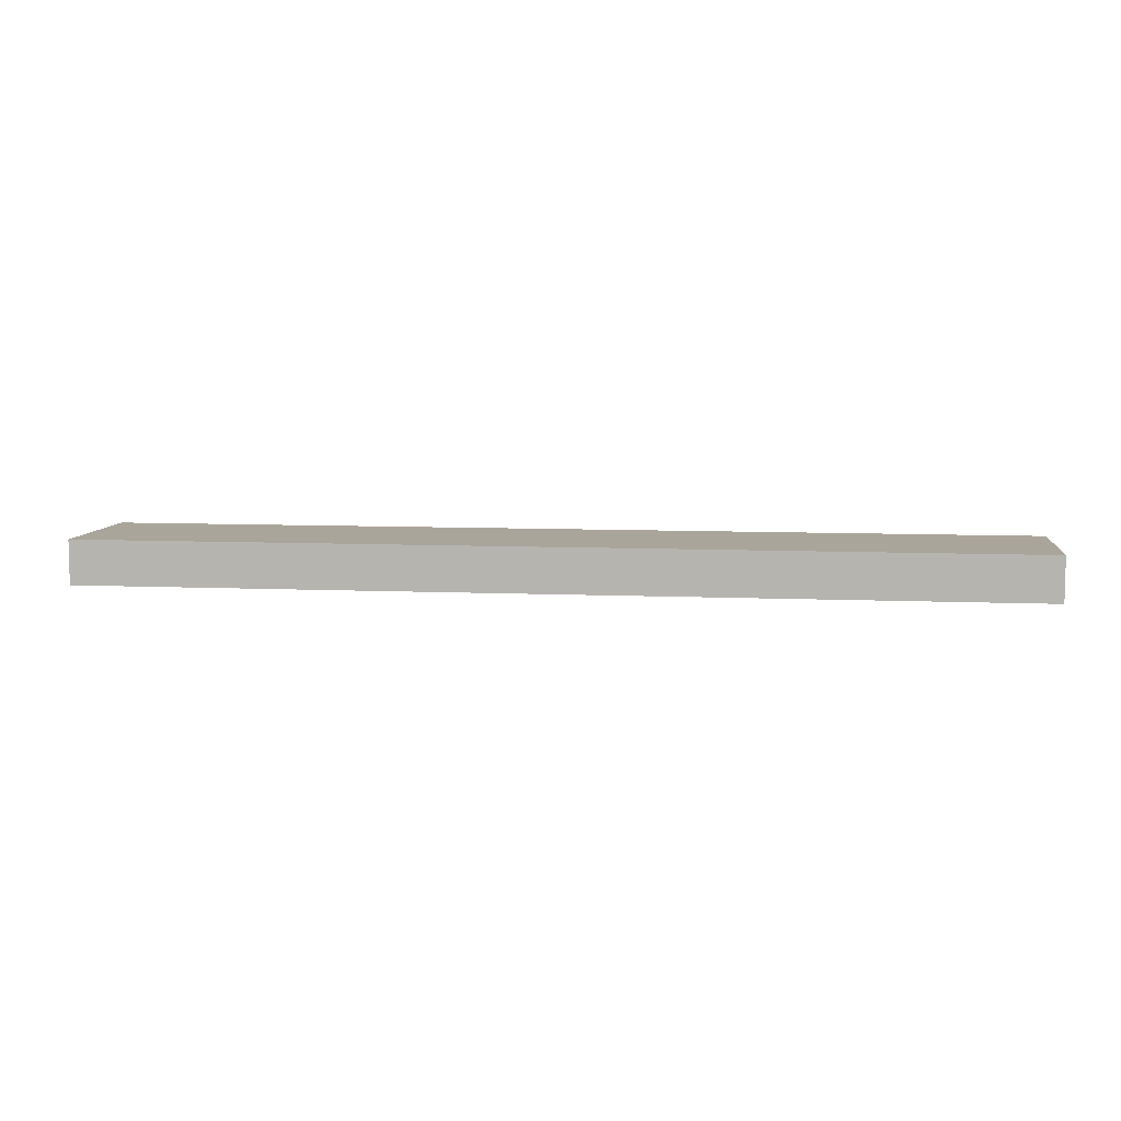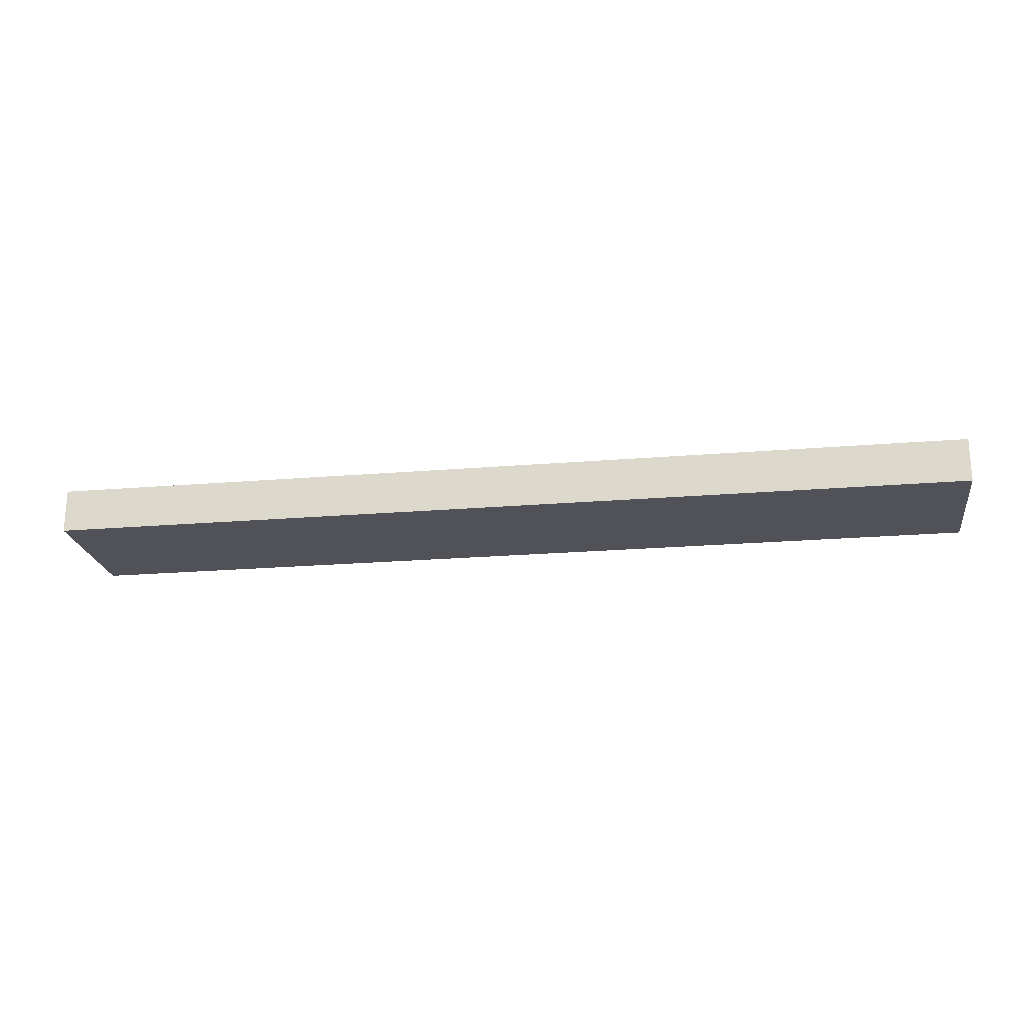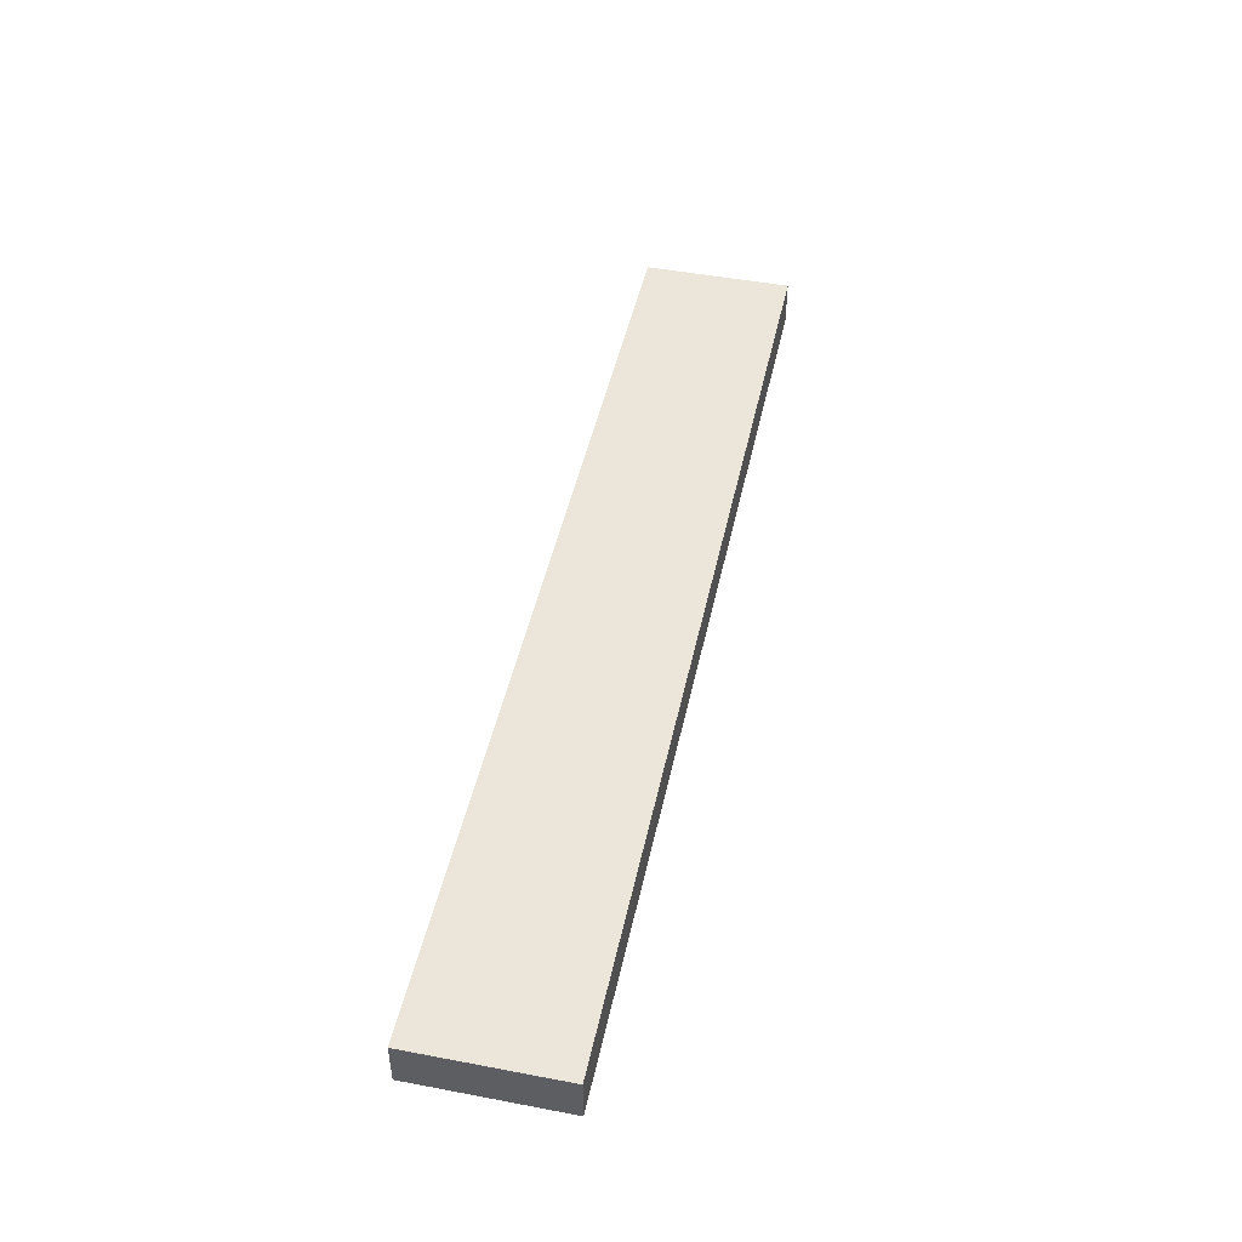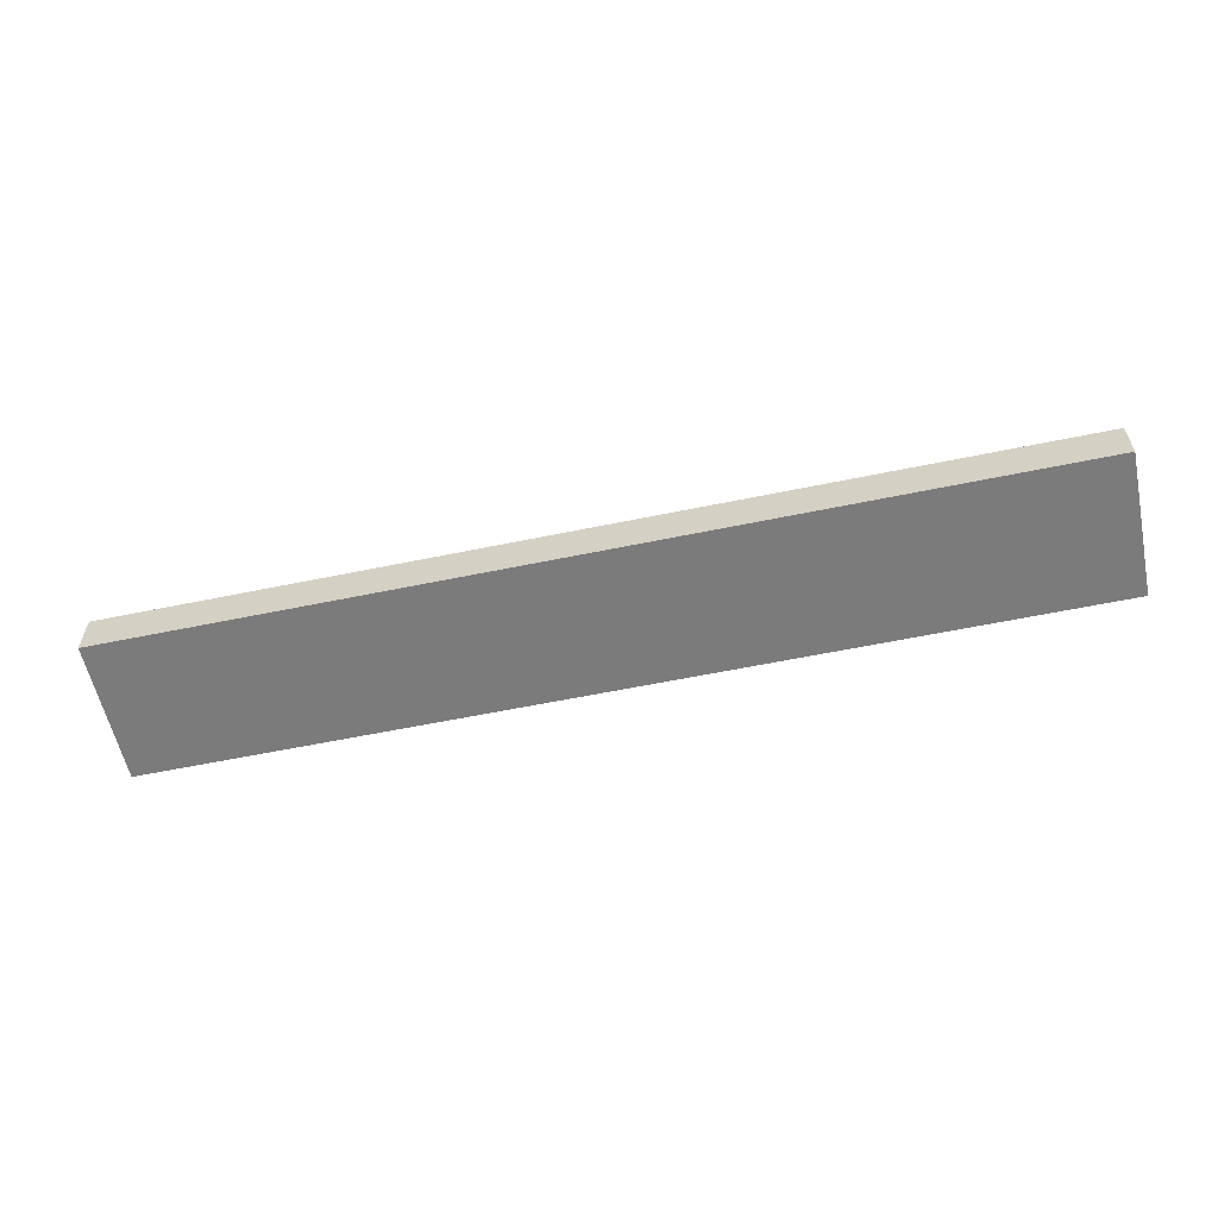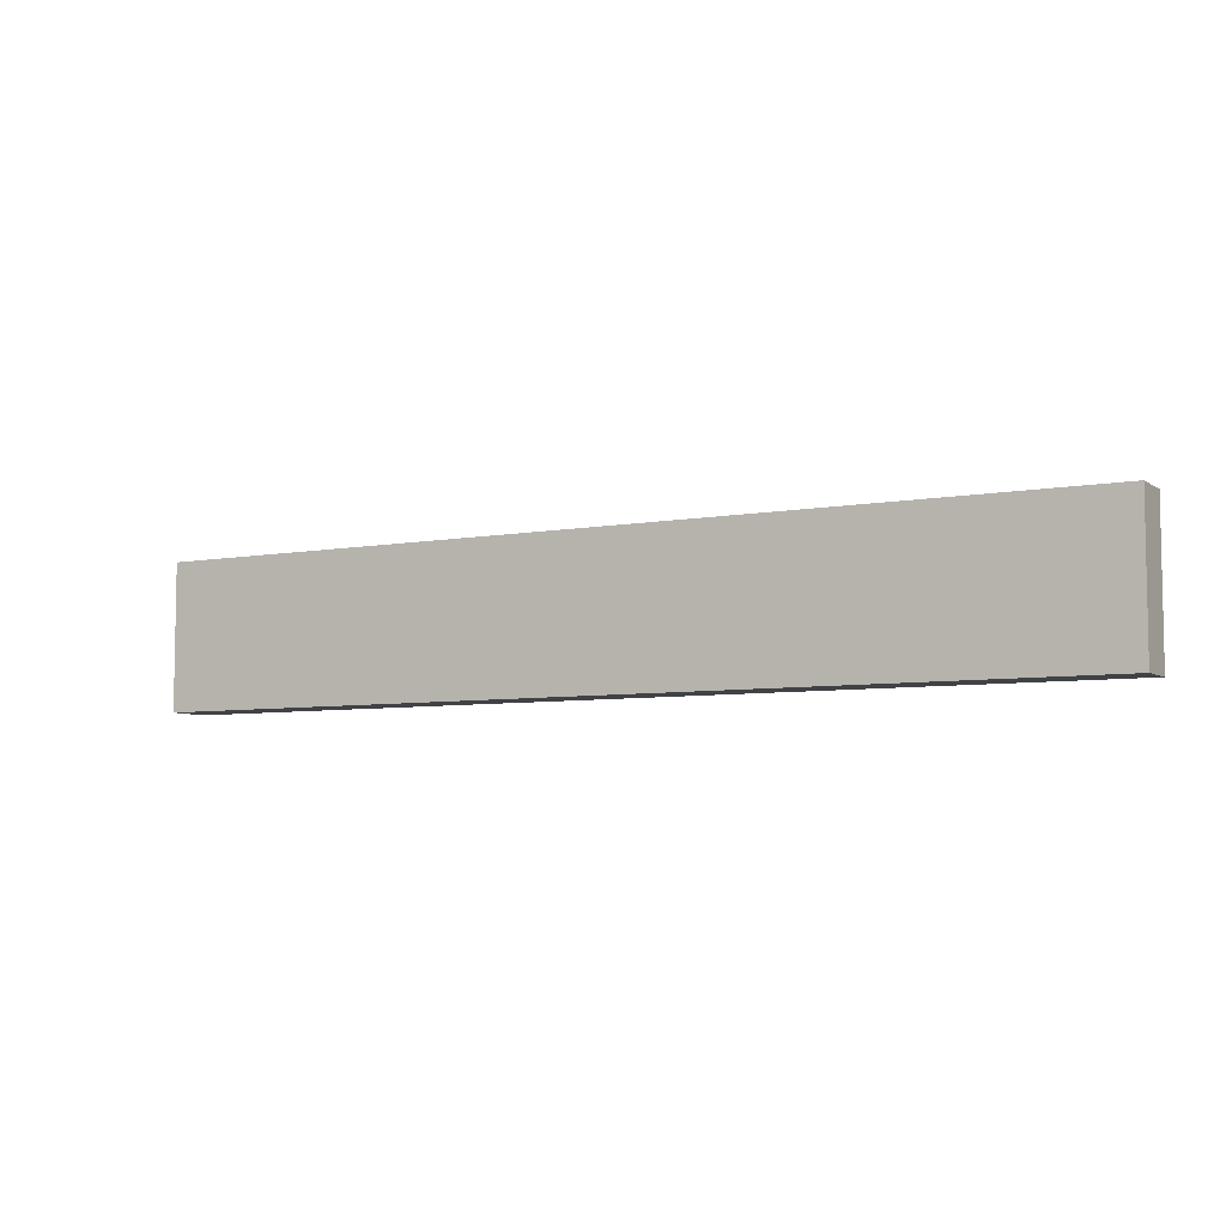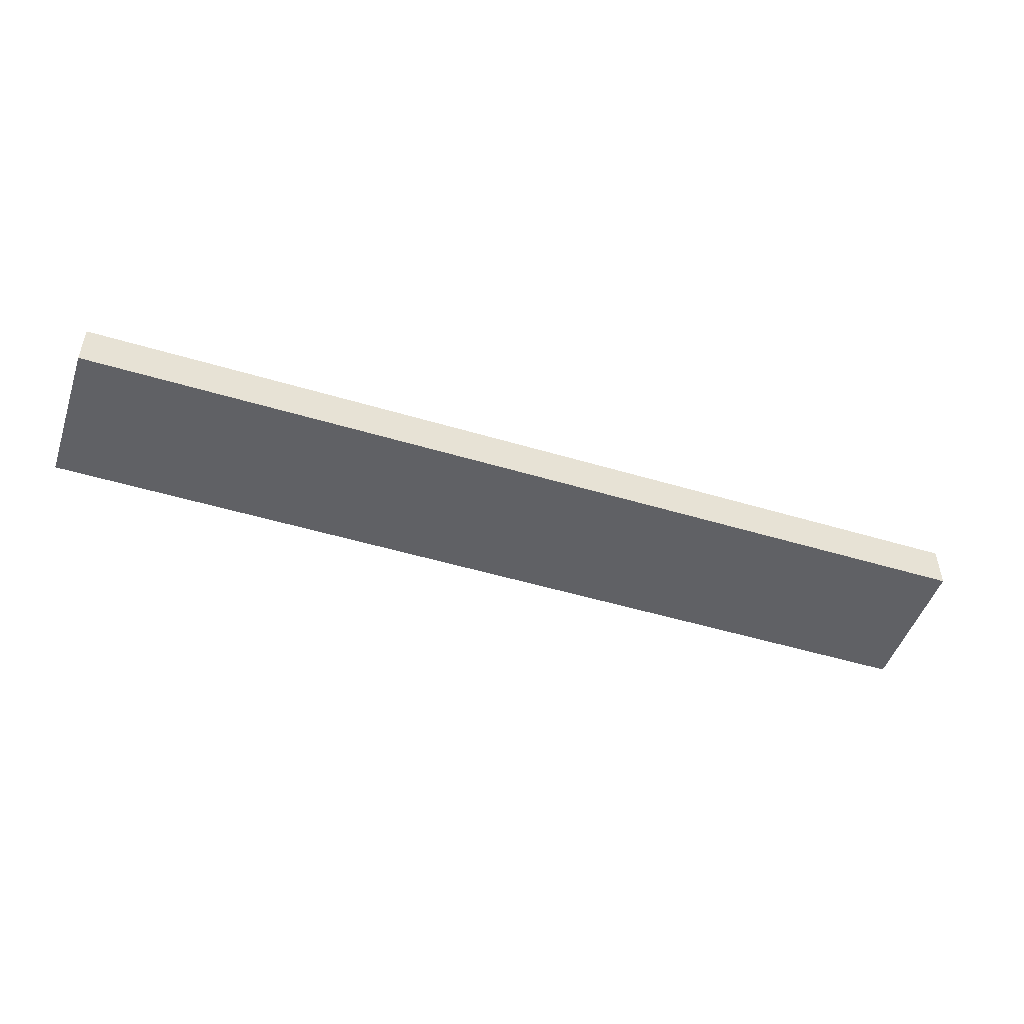
<metadata>
{"format":"obj","ext":"obj","renderer":"f3d","projection":"perspective","resolution":1024,"background":"white","views":[{"elev":7.6,"azim":7.2,"up":"+Y"},{"elev":-21.5,"azim":8.5,"up":"+Y"},{"elev":47.1,"azim":102.1,"up":"+Y"},{"elev":-58.5,"azim":-167.9,"up":"+Y"},{"elev":-6.4,"azim":29.1,"up":"+Z"},{"elev":-49.1,"azim":161.5,"up":"+Y"}]}
</metadata>
<code>
v 0.6932 0.4655 2.355
v -0.1468 0.4655 2.355
v -0.1468 0.4255 2.355
v 0.6932 0.4255 2.355
v -0.1468 0.4255 2.225
v -0.1468 0.4655 2.225
v 0.6932 0.4655 2.225
v 0.6932 0.4255 2.225
v -0.1468 0.4255 2.355
v -0.1468 0.4255 2.225
v 0.6932 0.4255 2.225
v 0.6932 0.4255 2.355
v 0.6932 0.4655 2.225
v -0.1468 0.4655 2.225
v -0.1468 0.4655 2.355
v 0.6932 0.4655 2.355
v 0.6932 0.4255 2.225
v 0.6932 0.4655 2.225
v 0.6932 0.4655 2.355
v 0.6932 0.4255 2.355
v -0.1468 0.4655 2.355
v -0.1468 0.4655 2.225
v -0.1468 0.4255 2.225
v -0.1468 0.4255 2.355
f 1 2 3
f 1 3 4
f 5 6 7
f 5 7 8
f 9 10 11
f 9 11 12
f 13 14 15
f 13 15 16
f 17 18 19
f 17 19 20
f 21 22 23
f 21 23 24

</code>
